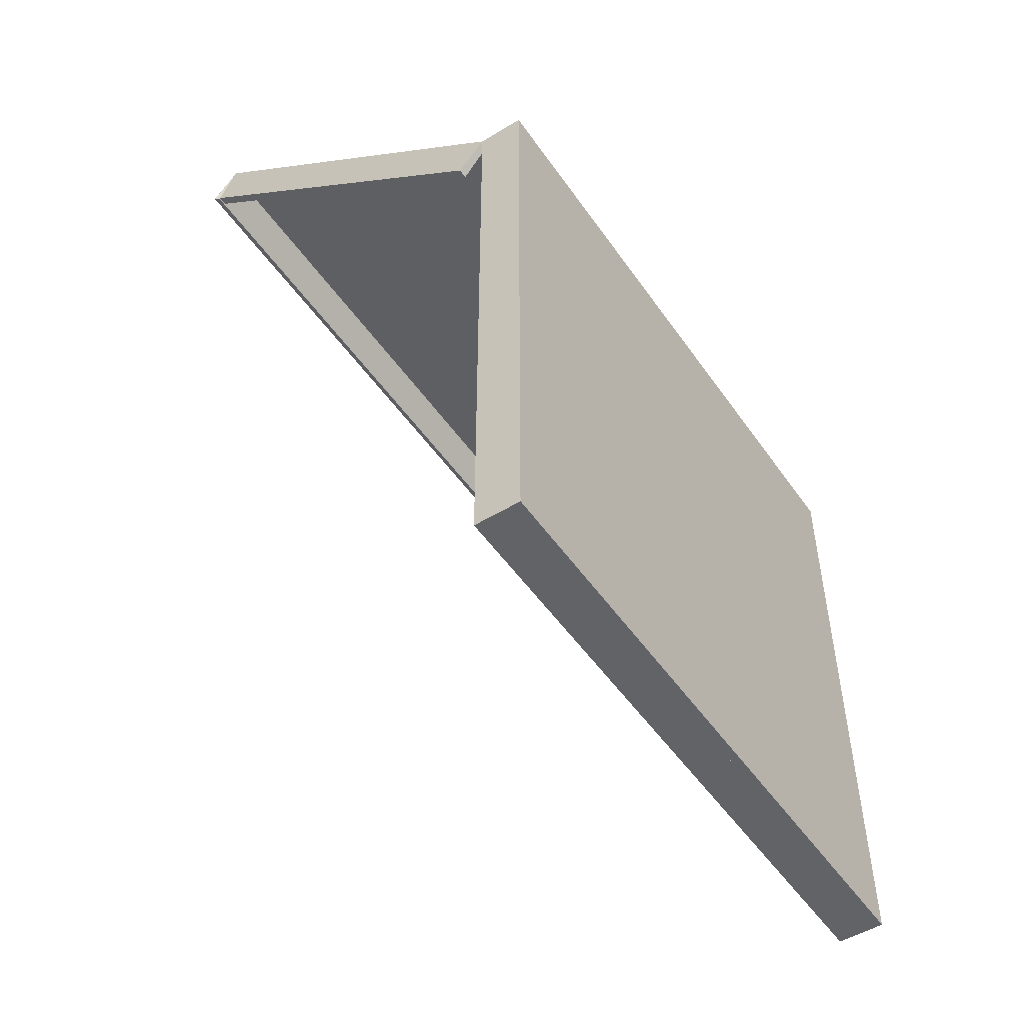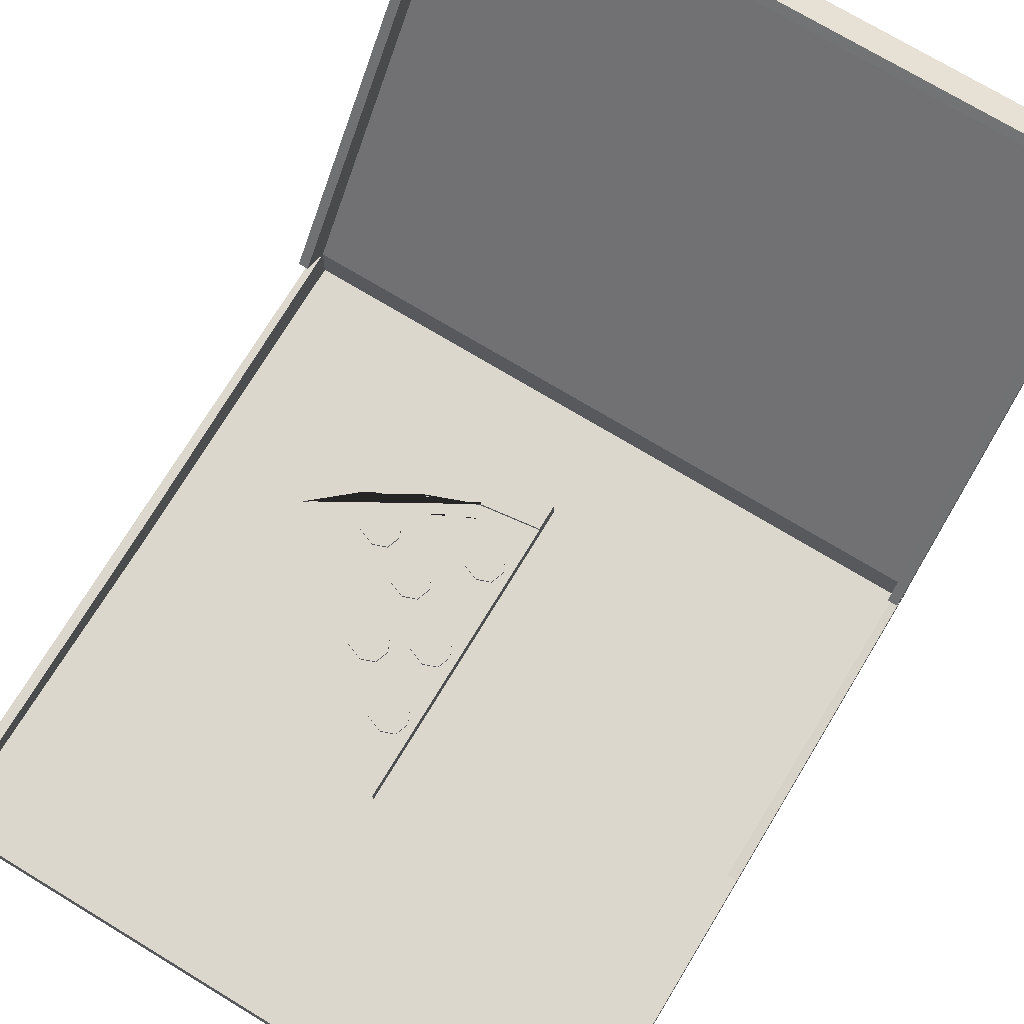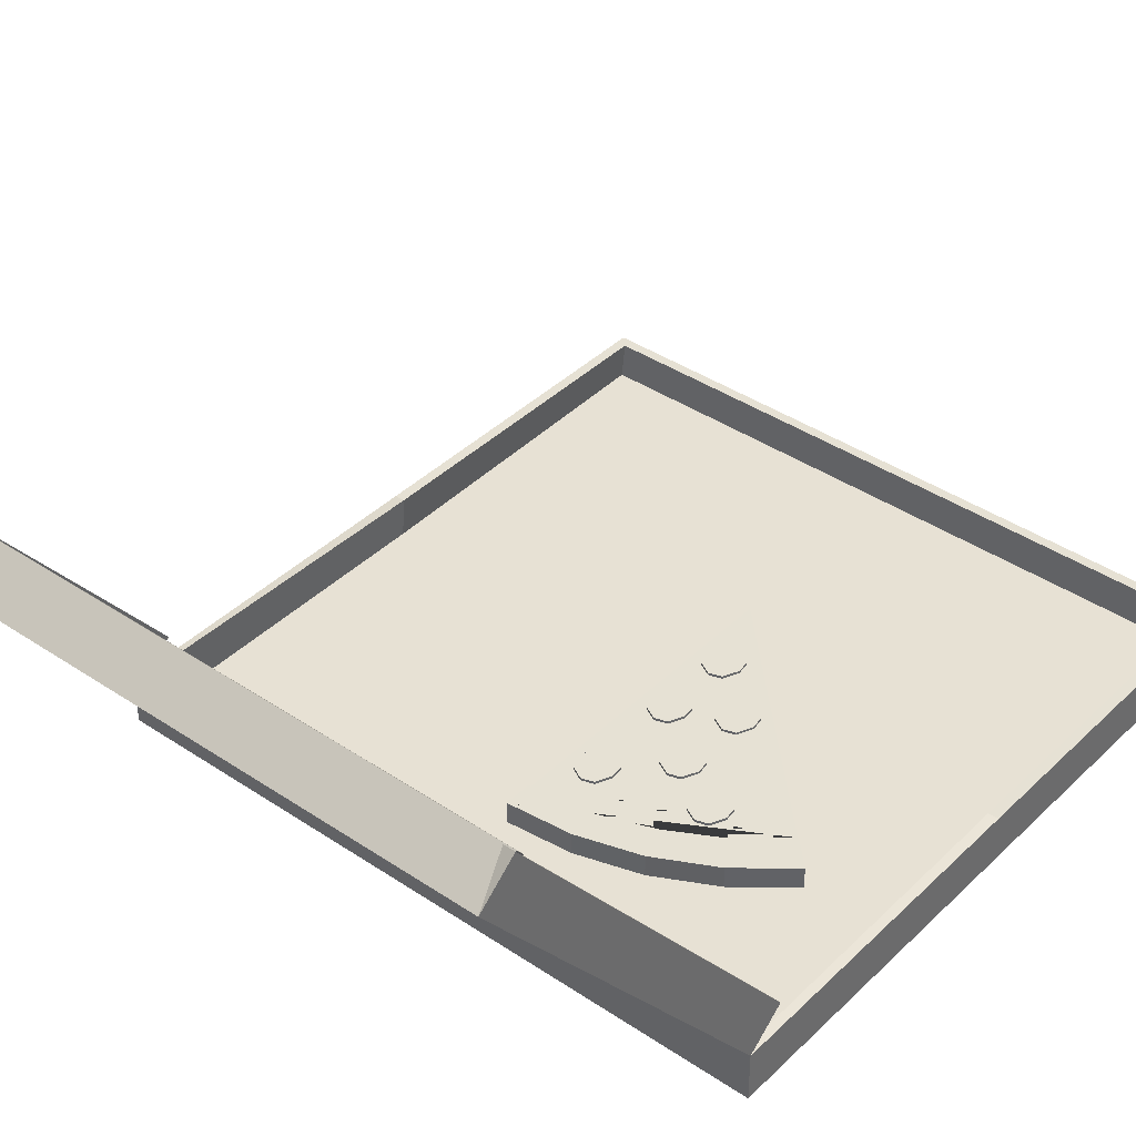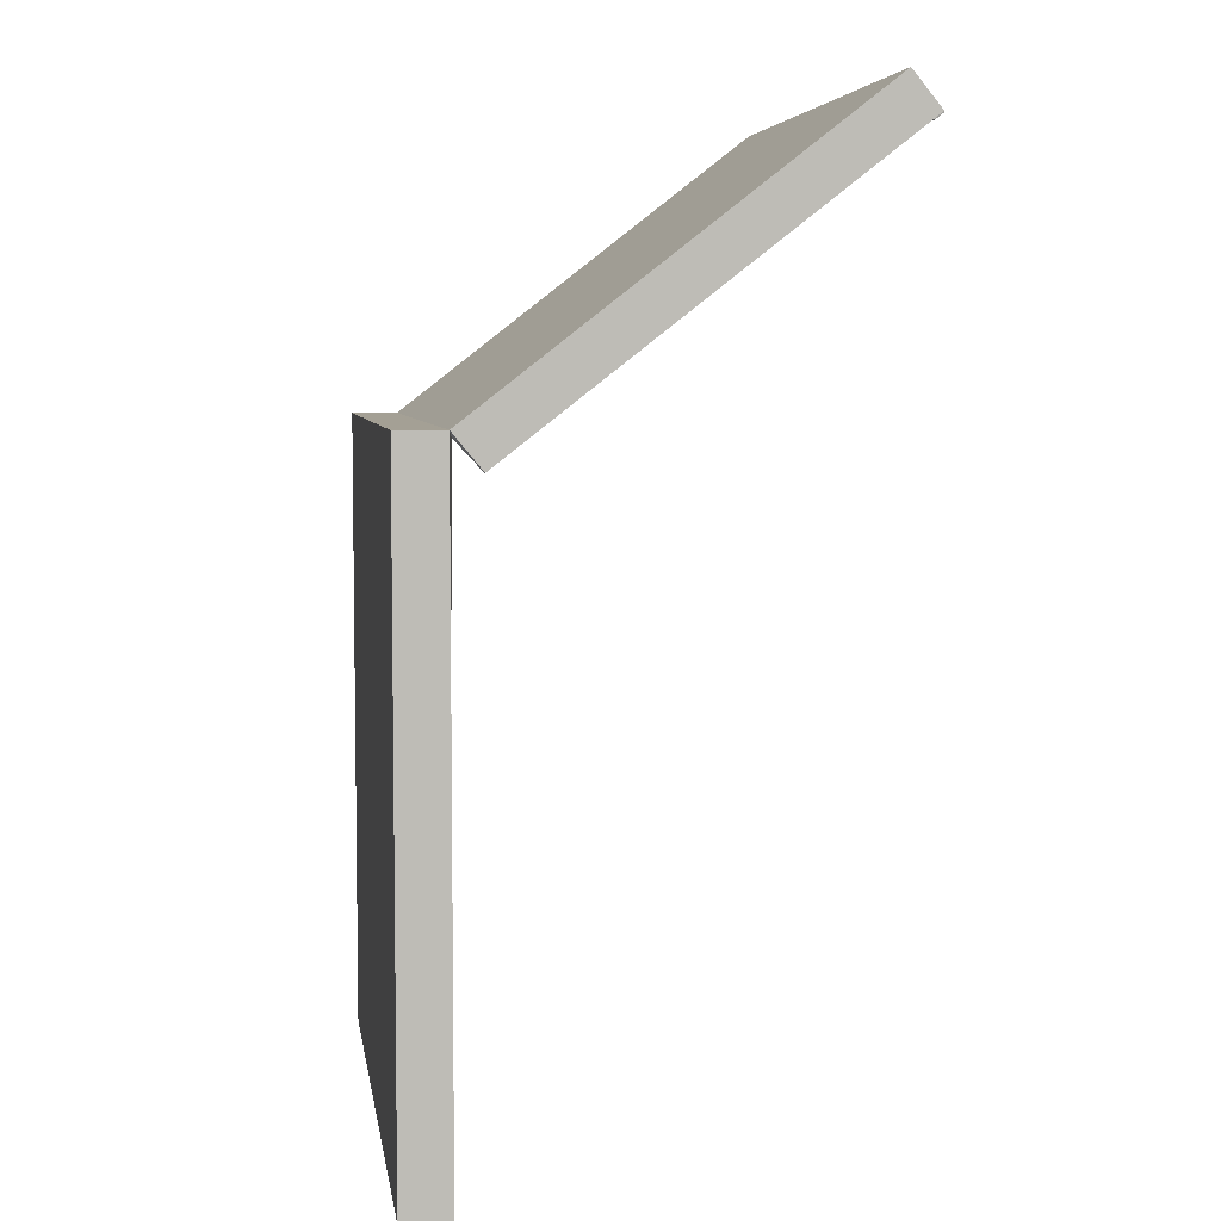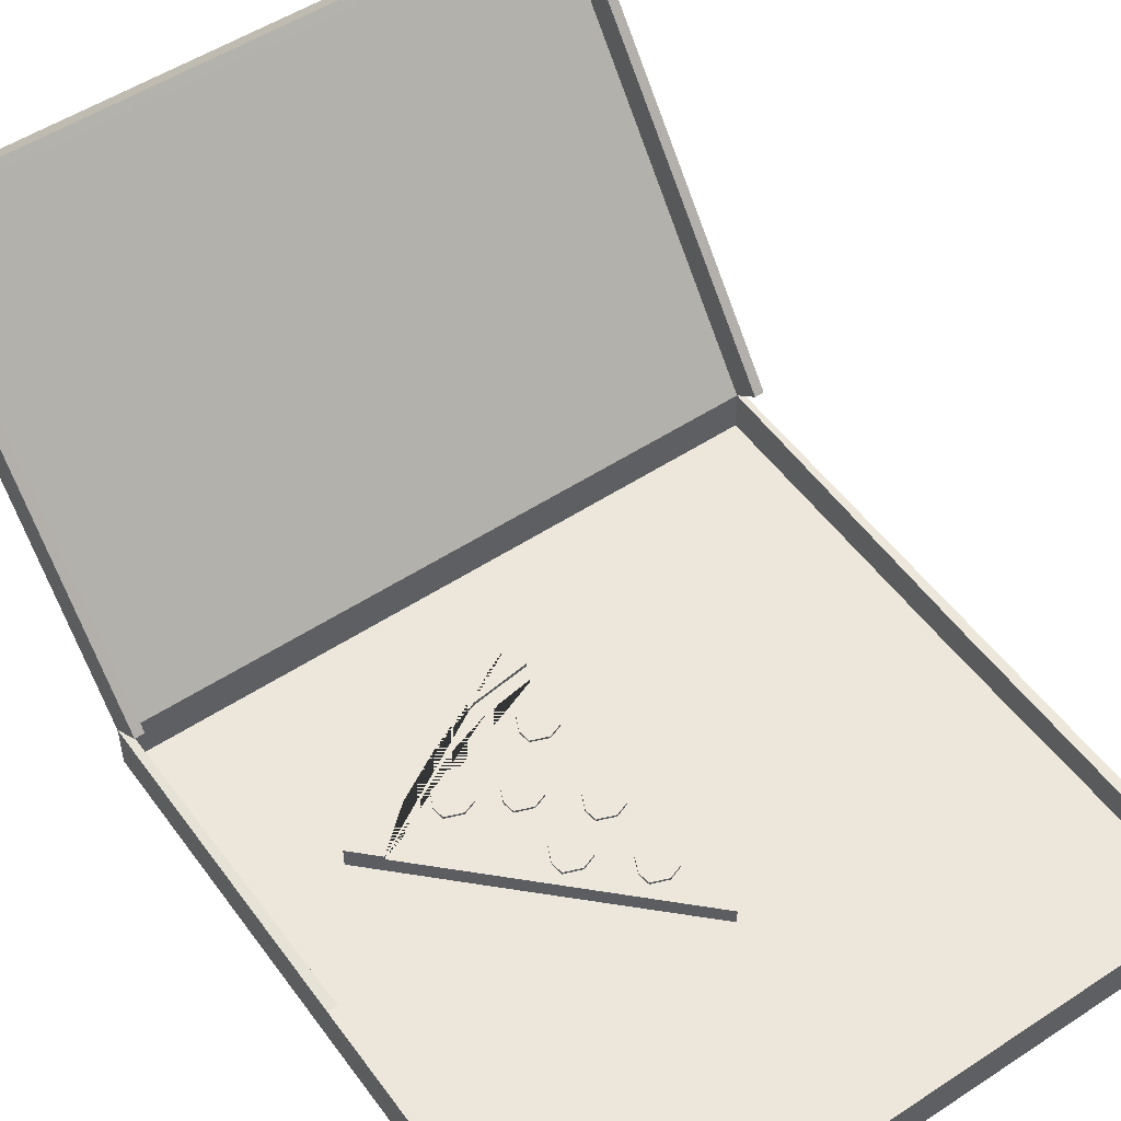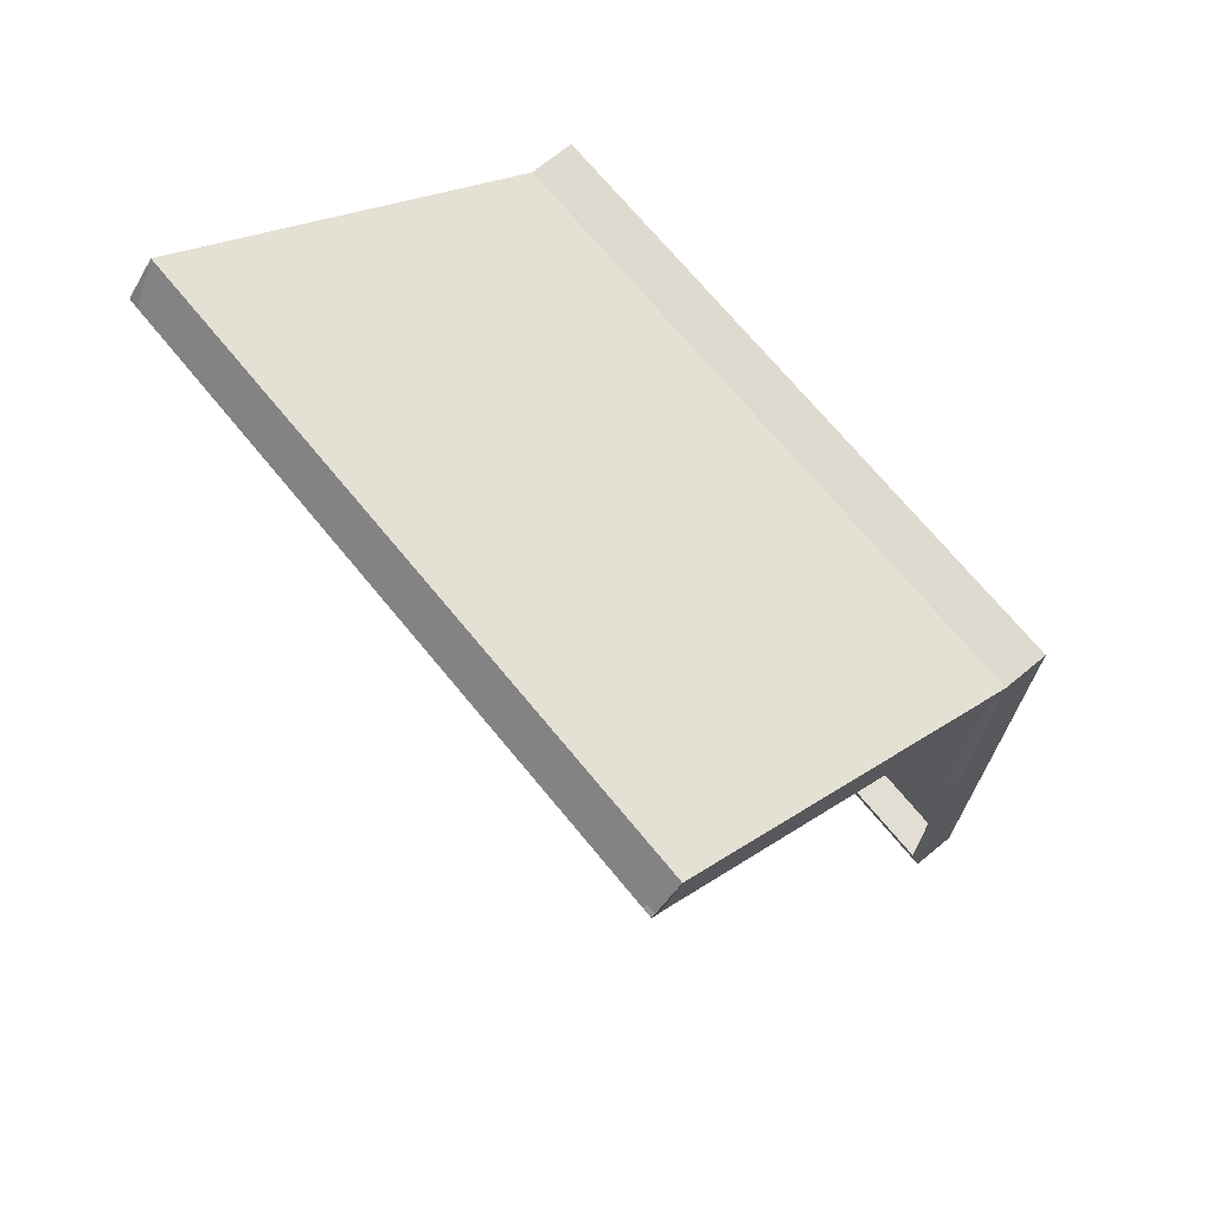
<metadata>
{"format":"obj","ext":"obj","renderer":"f3d","projection":"perspective","resolution":1024,"background":"white","views":[{"elev":-50.8,"azim":-56.3,"up":"+Z"},{"elev":73.2,"azim":-148.8,"up":"+Y"},{"elev":39.3,"azim":40.0,"up":"+Y"},{"elev":5.7,"azim":81.5,"up":"+Z"},{"elev":52.4,"azim":144.8,"up":"+Y"},{"elev":70.7,"azim":-129.5,"up":"+Z"}]}
</metadata>
<code>
o Plane
v -0.9827 0.01732 0.9827
v 0.9827 0.01732 0.9827
v -0.9866 0.02683 -1
v 0.9866 0.02683 -1
v -0.9788 0.02121 0
v 0.9788 0.02121 0
v -1 0.02121 -0.9788
v 1 0.02121 -0.9788
v -0.9783 0.151 0.9804
v 0.9783 0.151 0.9804
v -0.97 0.1443 -1
v 0.97 0.1443 -1
v -0.97 0.1443 0
v 0.97 0.1443 0
v -1 0.1443 -0.97
v 1 0.1443 -0.97
v -0.9825 1.296 1.872
v 0.9825 1.296 1.872
v -1 1.363 1.768
v 1 1.363 1.768
v -0.97 0.2317 0.8937
v 0.97 0.2317 0.8937
v -0.97 1.386 1.79
v 0.97 1.386 1.79
v -1 0 1
v 1 0 1
v -1 0 -1
v 1 0 -1
v -1 0 0
v 1 0 0
v -1 0 -1
v 1 0 -1
v -1 0.1443 1
v 1 0.1443 1
v -1 0.1443 -1
v 1 0.1443 -1
v -1 0.1443 0
v 1 0.1443 0
v -1 0.1443 -1
v 1 0.1443 -1
v -1 1.299 1.896
v 1 1.299 1.896
v -1 1.386 1.786
v 1 1.386 1.786
v -1 0.2317 0.8937
v 1 0.2317 0.8937
v -1 1.386 1.79
v 1 1.386 1.79
f 5 6 4 3
f 1 2 6 5
f 3 4 8 7
f 2 1 9 10
f 5 3 11 13
f 4 6 14 12
f 1 5 13 9
f 7 8 16 15
f 6 2 10 14
f 10 9 17 18
f 18 17 19 20
f 17 9 21 23
f 10 18 24 22
f 29 27 28 30
f 25 29 30 26
f 27 31 32 28
f 26 34 33 25
f 29 37 35 27
f 28 36 38 30
f 25 33 37 29
f 31 39 40 32
f 30 38 34 26
f 34 42 41 33
f 42 44 43 41
f 41 47 45 33
f 34 46 48 42
f 8 4 28 32
f 3 7 31 27
f 9 13 37 33
f 12 14 38 36
f 13 11 35 37
f 14 10 34 38
f 15 16 40 39
f 11 3 27 35
f 4 12 36 28
f 7 15 39 31
f 16 8 32 40
f 20 19 43 44
f 18 20 44 42
f 19 17 41 43
f 22 24 48 46
f 23 21 45 47
f 17 23 47 41
f 21 9 33 45
f 10 22 46 34
f 24 18 42 48
o Cylinder
v 0.7071 0.02072 0.3933
v 0.5556 0.02072 0.5177
v 0.3827 0.02072 0.6101
v 0.1951 0.02072 0.667
v -0 0.02072 0.6862
v -0 0.02072 -0.3133
v 0.7071 0.07453 0.3933
v 0.5556 0.07453 0.5177
v 0.3827 0.07453 0.6101
v 0.1951 0.07453 0.667
v -0 0.07453 0.6862
v -0 0.07453 -0.3133
v -0 0.07453 0.6024
v 0.6317 0.07453 0.318
v 0.1852 0.07453 0.578
v 0.3494 0.07453 0.5155
v 0.5031 0.07453 0.4286
v 0.7071 0.08619 0.3933
v 0.5556 0.08619 0.5177
v 0.3827 0.08619 0.6101
v 0.1951 0.08619 0.667
v -0 0.08619 0.6862
v -0 0.08619 0.6024
v 0.6317 0.08619 0.318
v 0.1852 0.08619 0.578
v 0.3494 0.08619 0.5155
v 0.5031 0.08619 0.4286
v -0.3522 -0 0.117
v -0.3999 -0 0.1625
v -0.3681 -0 0.2166
v -0.3226 -0 0.2155
v -0.3014 -0 0.1657
v 0.6043 0.07453 0.2906
v -0 0.07453 0.5642
v 0.1731 0.07453 0.5375
v 0.3372 0.07453 0.4828
v 0.4923 0.07453 0.3988
f 64 74 75 65
f 54 60 81 62 55 49
f 53 59 61 82 60 54
f 49 50 51 52 53 54
f 65 75 72 62
f 61 71 73 63
f 63 73 74 64
f 62 72 66 55
f 81 60 82 83 84 85
f 49 55 56 50
f 52 58 59 53
f 50 56 57 51
f 51 57 58 52
f 70 69 68 67 66 72 75 74 73 71
f 62 81 85 84 83 82 61 63 64 65
f 58 69 70 59
f 55 66 67 56
f 59 70 71 61
f 56 67 68 57
f 57 68 69 58
o Plane.001
v 0.1329 0.07473 -0.1238
v 0.03696 0.07473 -0.128
v 0.117 0.07473 -0.03952
v 0.03908 0.07473 -0.04906
v 0.08016 0.07473 -0.1439
v 0.08016 0.07473 -0.02786
v 0.1382 0.07473 -0.0859
v 0.02212 0.07473 -0.0859
v 0.08016 0.07473 -0.0859
v 0.1382 0.08215 -0.0859
v 0.1329 0.08215 -0.1238
v 0.08016 0.08215 -0.1439
v 0.03696 0.08215 -0.128
v 0.02212 0.08215 -0.0859
v 0.03908 0.08215 -0.04906
v 0.08016 0.08215 -0.02786
v 0.117 0.08215 -0.03952
v 0.08016 0.08215 -0.0859
f 94 93 89 91
f 92 94 91 88
f 86 90 94 92
f 90 87 93 94
f 103 101 100 99
f 95 102 101 103
f 96 95 103 97
f 97 103 99 98
f 86 96 97 90
f 93 99 100 89
f 92 95 96 86
f 88 102 95 92
f 89 100 101 91
f 91 101 102 88
f 90 97 98 87
f 87 98 99 93
o Plane.002
v 0.1329 0.07473 0.1048
v 0.03696 0.07473 0.1006
v 0.117 0.07473 0.1891
v 0.03908 0.07473 0.1795
v 0.08016 0.07473 0.08465
v 0.08016 0.07473 0.2007
v 0.1382 0.07473 0.1427
v 0.02212 0.07473 0.1427
v 0.08016 0.07473 0.1427
v 0.1382 0.08215 0.1427
v 0.1329 0.08215 0.1048
v 0.08016 0.08215 0.08465
v 0.03696 0.08215 0.1006
v 0.02212 0.08215 0.1427
v 0.03908 0.08215 0.1795
v 0.08016 0.08215 0.2007
v 0.117 0.08215 0.1891
v 0.08016 0.08215 0.1427
f 112 111 107 109
f 110 112 109 106
f 104 108 112 110
f 108 105 111 112
f 121 119 118 117
f 113 120 119 121
f 114 113 121 115
f 115 121 117 116
f 104 114 115 108
f 111 117 118 107
f 110 113 114 104
f 106 120 113 110
f 107 118 119 109
f 109 119 120 106
f 108 115 116 105
f 105 116 117 111
o Plane.003
v 0.2889 0.07473 0.2455
v 0.193 0.07473 0.2412
v 0.273 0.07473 0.3297
v 0.1951 0.07473 0.3202
v 0.2362 0.07473 0.2253
v 0.2362 0.07473 0.3414
v 0.2942 0.07473 0.2834
v 0.1782 0.07473 0.2834
v 0.2362 0.07473 0.2834
v 0.2942 0.08215 0.2834
v 0.2889 0.08215 0.2455
v 0.2362 0.08215 0.2253
v 0.193 0.08215 0.2412
v 0.1782 0.08215 0.2834
v 0.1951 0.08215 0.3202
v 0.2362 0.08215 0.3414
v 0.273 0.08215 0.3297
v 0.2362 0.08215 0.2834
f 130 129 125 127
f 128 130 127 124
f 122 126 130 128
f 126 123 129 130
f 139 137 136 135
f 131 138 137 139
f 132 131 139 133
f 133 139 135 134
f 122 132 133 126
f 129 135 136 125
f 128 131 132 122
f 124 138 131 128
f 125 136 137 127
f 127 137 138 124
f 126 133 134 123
f 123 134 135 129
o Plane.004
v 0.1329 0.07473 0.3993
v 0.03696 0.07473 0.3951
v 0.117 0.07473 0.4836
v 0.03908 0.07473 0.474
v 0.08016 0.07473 0.3792
v 0.08016 0.07473 0.4952
v 0.1382 0.07473 0.4372
v 0.02212 0.07473 0.4372
v 0.08016 0.07473 0.4372
v 0.1382 0.08215 0.4372
v 0.1329 0.08215 0.3993
v 0.08016 0.08215 0.3792
v 0.03696 0.08215 0.3951
v 0.02212 0.08215 0.4372
v 0.03908 0.08215 0.474
v 0.08016 0.08215 0.4952
v 0.117 0.08215 0.4836
v 0.08016 0.08215 0.4372
f 148 147 143 145
f 146 148 145 142
f 140 144 148 146
f 144 141 147 148
f 157 155 154 153
f 149 156 155 157
f 150 149 157 151
f 151 157 153 152
f 140 150 151 144
f 147 153 154 143
f 146 149 150 140
f 142 156 149 146
f 143 154 155 145
f 145 155 156 142
f 144 151 152 141
f 141 152 153 147
o Plane.005
v 0.445 0.07473 0.3334
v 0.3491 0.07473 0.3291
v 0.4291 0.07473 0.4176
v 0.3512 0.07473 0.4081
v 0.3923 0.07473 0.3132
v 0.3923 0.07473 0.4293
v 0.4503 0.07473 0.3713
v 0.3342 0.07473 0.3713
v 0.3923 0.07473 0.3713
v 0.4503 0.08215 0.3713
v 0.445 0.08215 0.3334
v 0.3923 0.08215 0.3132
v 0.3491 0.08215 0.3291
v 0.3342 0.08215 0.3713
v 0.3512 0.08215 0.4081
v 0.3923 0.08215 0.4293
v 0.4291 0.08215 0.4176
v 0.3923 0.08215 0.3713
f 166 165 161 163
f 164 166 163 160
f 158 162 166 164
f 162 159 165 166
f 175 173 172 171
f 167 174 173 175
f 168 167 175 169
f 169 175 171 170
f 158 168 169 162
f 165 171 172 161
f 164 167 168 158
f 160 174 167 164
f 161 172 173 163
f 163 173 174 160
f 162 169 170 159
f 159 170 171 165
o Plane.006
v 0.2933 0.07473 0.02567
v 0.1974 0.07473 0.02143
v 0.2774 0.07473 0.1099
v 0.1995 0.07473 0.1004
v 0.2406 0.07473 0.005528
v 0.2406 0.07473 0.1216
v 0.2986 0.07473 0.06356
v 0.1826 0.07473 0.06356
v 0.2406 0.07473 0.06356
v 0.2986 0.08215 0.06356
v 0.2933 0.08215 0.02567
v 0.2406 0.08215 0.005528
v 0.1974 0.08215 0.02143
v 0.1826 0.08215 0.06356
v 0.1995 0.08215 0.1004
v 0.2406 0.08215 0.1216
v 0.2774 0.08215 0.1099
v 0.2406 0.08215 0.06356
f 184 183 179 181
f 182 184 181 178
f 176 180 184 182
f 180 177 183 184
f 193 191 190 189
f 185 192 191 193
f 186 185 193 187
f 187 193 189 188
f 176 186 187 180
f 183 189 190 179
f 182 185 186 176
f 178 192 185 182
f 179 190 191 181
f 181 191 192 178
f 180 187 188 177
f 177 188 189 183

</code>
